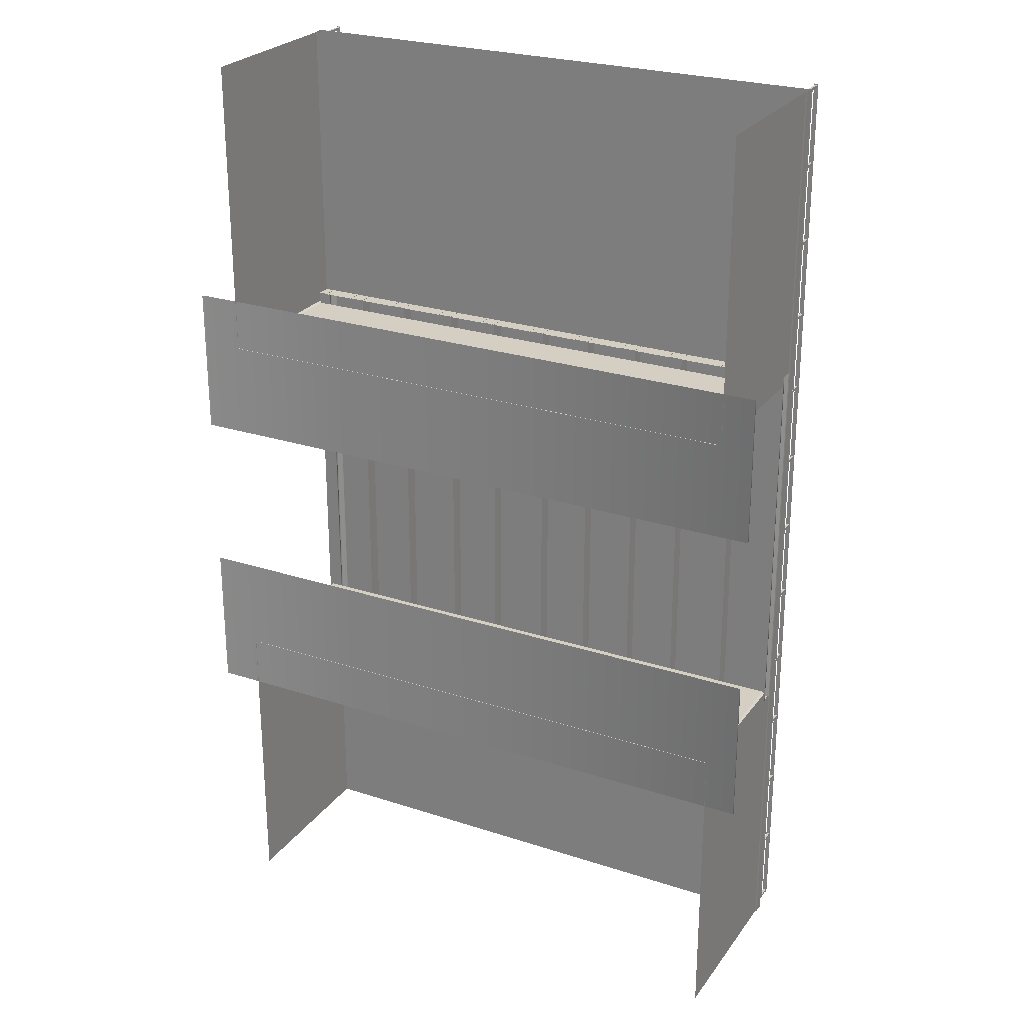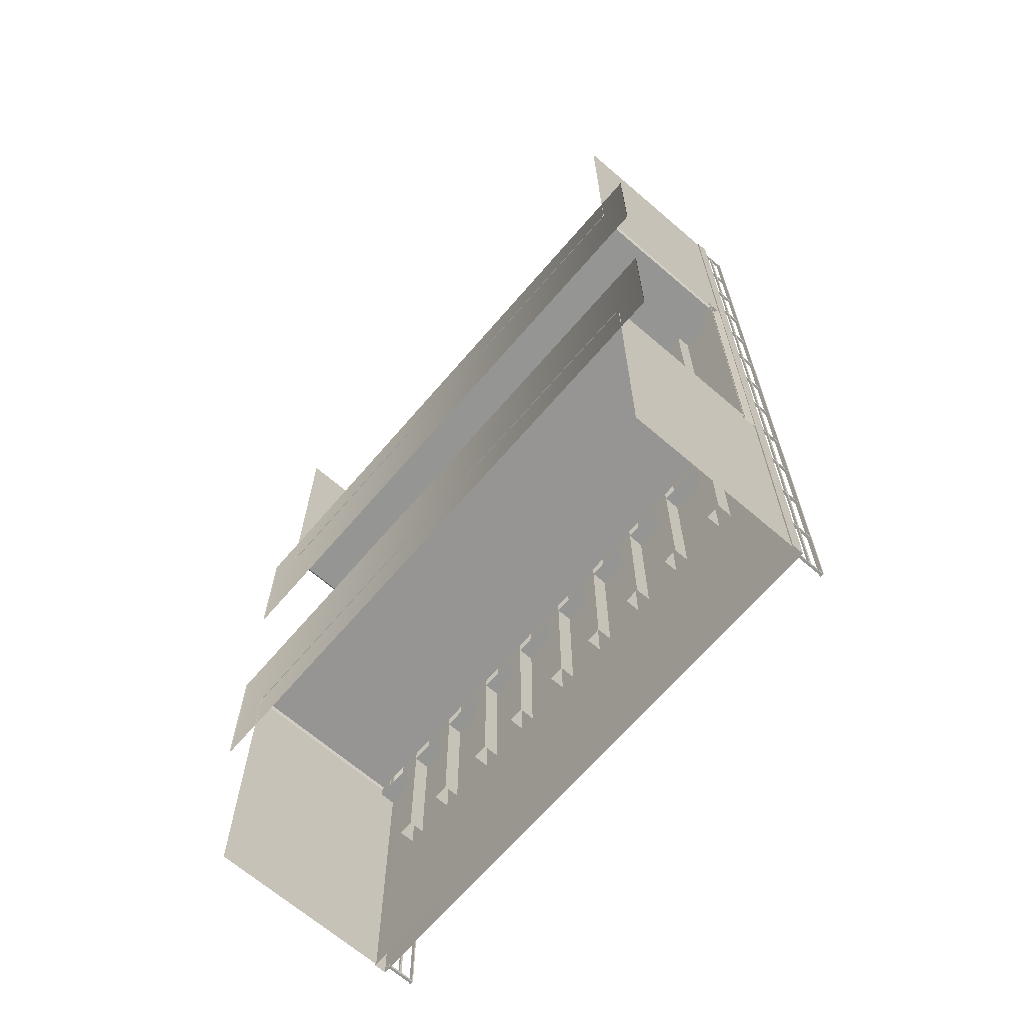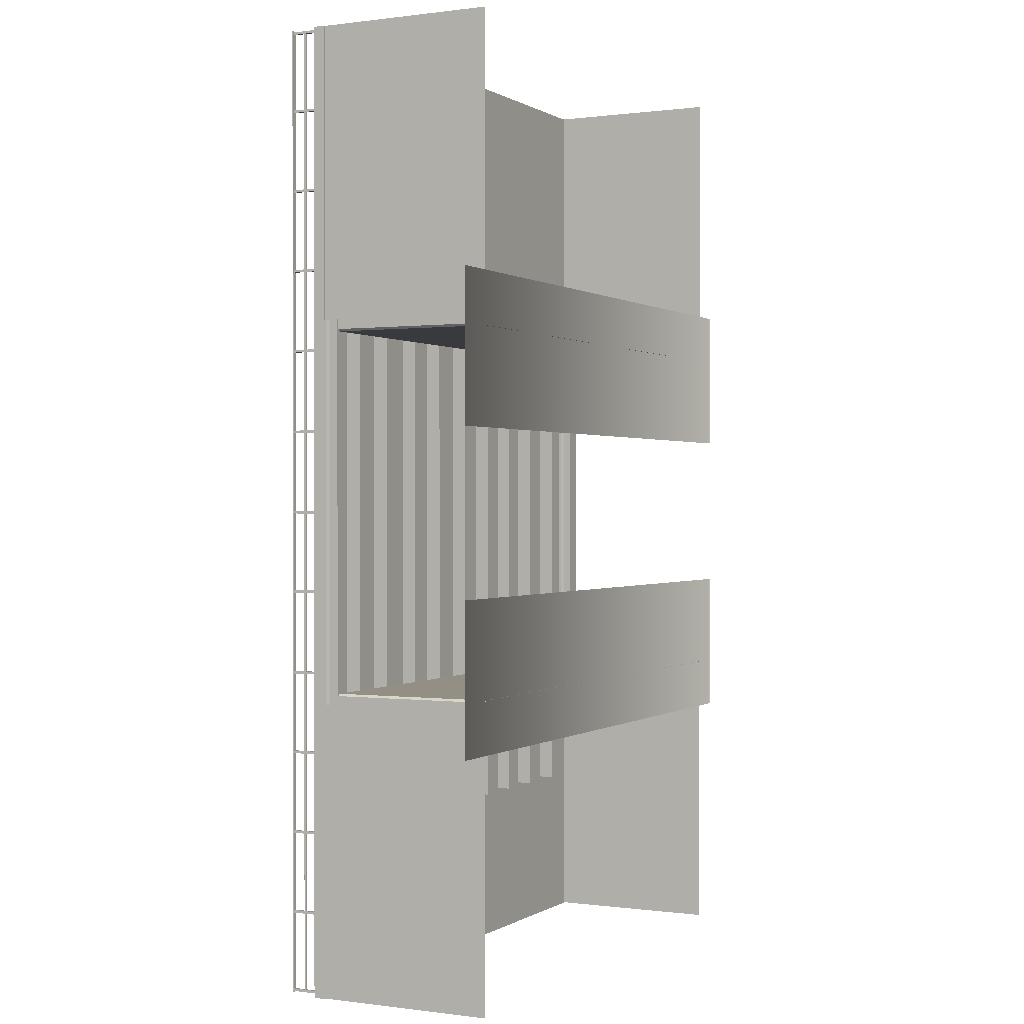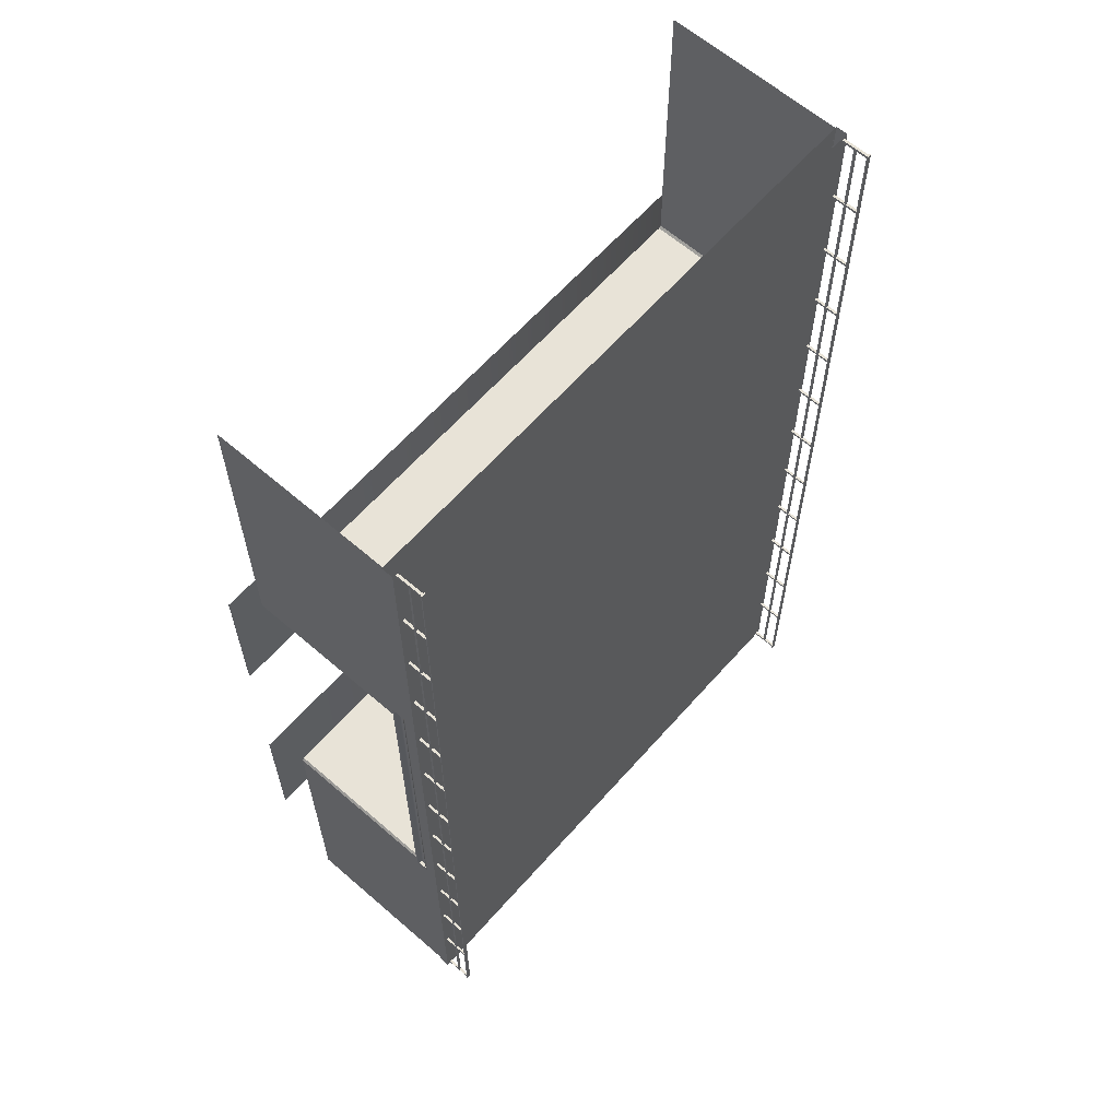
<metadata>
{"format":"obj","ext":"obj","renderer":"f3d","projection":"perspective","resolution":1024,"background":"white","views":[{"elev":25.6,"azim":27.6,"up":"+Z"},{"elev":-67.4,"azim":49.3,"up":"+Z"},{"elev":0.2,"azim":-63.4,"up":"+Z"},{"elev":62.4,"azim":131.3,"up":"+Z"}]}
</metadata>
<code>
v  -315.6 -0.3128 159.8
v  321.5 -0.4237 159.8
v  -315.6 -0.3128 -936.9
v  321.5 -0.4237 -936.9
v  321.4 -13.75 159.8
v  321.4 -13.75 -936.9
v  -315.5 -13.69 -936.9
v  -315.5 -13.69 159.8
v  -230.2 -0.6561 159.8
v  -226.3 -0.6561 -936.9
v  232.9 -0.6561 159.8
v  232.9 -0.6561 -936.9
v  -305.9 -13.73 159.5
v  -197 -13.73 159.5
v  -67.73 -13.73 159.5
v  60.31 -13.73 159.5
v  182.8 -13.73 159.5
v  309.9 -13.73 159.5
v  -305.9 -13.73 -936.9
v  -197 -13.73 -936.9
v  -67.73 -13.73 -936.9
v  60.31 -13.73 -936.9
v  182.8 -13.73 -936.9
v  309.9 -13.73 -936.9
g Motorway_2L_Bridge1
f 4 2 5 6
f 1 3 7 8
f 11 2 4
f 4 12 11
f 9 10 1
f 1 10 3
f 8 7 19 13
f 13 19 20 14
f 14 20 21 15
f 15 21 22 16
f 16 22 23 17
f 17 23 24 18
f 18 24 6 5
f 9 11 12
f 9 12 10
v  320 -216.4 -182
v  320 -216.4 160
v  320 -31 -182.1
v  320 -30.99 -171.5
v  320 -13.58 160
v  320 -13.57 -171.4
v  -313.8 -216.4 -182.3
v  -313.8 -216.4 160
v  -313.8 -30.99 -182.1
v  -313.8 -30.99 -171.5
v  -313.8 -13.58 160
v  -313.8 -13.58 -171.5
v  317.6 -31 -184.6
v  317.6 -216.4 -184.8
v  -311.3 -216.4 -184.8
v  -311.3 -30.99 -184.6
g Motorway_2L_Bridge1
f 25 27 28
f 25 28 29 26
f 28 30 29
f 34 33 31
f 31 32 35 34
f 35 36 34
f 30 28 34 36
f 37 39 40
f 39 37 38
f 38 37 27
f 25 38 27
f 31 33 40
f 39 31 40
v  242.6 -30.92 -171.1
v  259.8 -30.92 -171.1
v  242.6 -30.92 -751.1
v  259.8 -30.92 -751.1
v  242.6 -13.79 -171.1
v  259.8 -13.79 -171.1
v  242.6 -13.79 -751.1
v  259.8 -13.79 -751.1
g Motorway_2L_Bridge1
f 41 43 44 42
f 42 44 48 46
f 43 41 45 47
v  114.2 -30.92 -171.1
v  131.3 -30.92 -171.1
v  114.2 -30.92 -751.1
v  131.3 -30.92 -751.1
v  114.2 -13.79 -171.1
v  131.3 -13.79 -171.1
v  114.2 -13.79 -751.1
v  131.3 -13.79 -751.1
g Motorway_2L_Bridge1
f 49 51 52 50
f 50 52 56 54
f 51 49 53 55
v  175.1 -30.92 -171.1
v  192.2 -30.92 -171.1
v  175.1 -30.92 -751.1
v  192.2 -30.92 -751.1
v  175.1 -13.79 -171.1
v  192.2 -13.79 -171.1
v  175.1 -13.79 -751.1
v  192.2 -13.79 -751.1
g Motorway_2L_Bridge1
f 57 59 60 58
f 58 60 64 62
f 59 57 61 63
v  -137.5 -30.92 -171.1
v  -120.3 -30.92 -171.1
v  -137.5 -30.92 -751.1
v  -120.3 -30.92 -751.1
v  -137.5 -13.79 -171.1
v  -120.3 -13.79 -171.1
v  -137.5 -13.79 -751.1
v  -120.3 -13.79 -751.1
g Motorway_2L_Bridge1
f 65 67 68 66
f 66 68 72 70
f 67 65 69 71
v  -76.56 -30.92 -171.1
v  -59.43 -30.92 -171.1
v  -76.56 -30.92 -751.1
v  -59.43 -30.92 -751.1
v  -76.56 -13.79 -171.1
v  -59.43 -13.79 -171.1
v  -76.56 -13.79 -751.1
v  -59.43 -13.79 -751.1
g Motorway_2L_Bridge1
f 73 75 76 74
f 74 76 80 78
f 75 73 77 79
v  -9.041 -30.92 -171.1
v  8.09 -30.92 -171.1
v  -9.041 -30.92 -751.1
v  8.09 -30.92 -751.1
v  -9.041 -13.79 -171.1
v  8.09 -13.79 -171.1
v  -9.041 -13.79 -751.1
v  8.09 -13.79 -751.1
g Motorway_2L_Bridge1
f 81 83 84 82
f 82 84 88 86
f 83 81 85 87
v  51.87 -30.92 -171.1
v  69 -30.92 -171.1
v  51.87 -30.92 -751.1
v  69 -30.92 -751.1
v  51.87 -13.79 -171.1
v  69 -13.79 -171.1
v  51.87 -13.79 -751.1
v  69 -13.79 -751.1
g Motorway_2L_Bridge1
f 89 91 92 90
f 90 92 96 94
f 91 89 93 95
v  -266.3 -30.92 -171.1
v  -249.2 -30.92 -171.1
v  -266.3 -30.92 -751.1
v  -249.2 -30.92 -751.1
v  -266.3 -13.79 -171.1
v  -249.2 -13.79 -171.1
v  -266.3 -13.79 -751.1
v  -249.2 -13.79 -751.1
g Motorway_2L_Bridge1
f 97 99 100 98
f 98 100 104 102
f 99 97 101 103
v  -205.4 -30.92 -171.1
v  -188.2 -30.92 -171.1
v  -205.4 -30.92 -751.1
v  -188.2 -30.92 -751.1
v  -205.4 -13.79 -171.1
v  -188.2 -13.79 -171.1
v  -205.4 -13.79 -751.1
v  -188.2 -13.79 -751.1
g Motorway_2L_Bridge1
f 105 107 108 106
f 106 108 112 110
f 107 105 109 111
v  303.5 -30.9 -171.1
v  320.7 -30.9 -171.1
v  303.5 -30.9 -605.1
v  320.7 -30.9 -605.1
v  303.5 -13.77 -171.1
v  320.7 -13.77 -171.1
v  303.5 -13.77 -605.1
v  320.7 -13.77 -605.1
v  320.7 -16.24 -605.1
v  320.7 -16.24 -171.1
v  303.5 -16.24 -171.1
v  303.5 -16.24 -605.1
v  320.7 -28.58 -605.1
v  303.5 -28.58 -171.1
v  320.7 -28.58 -171.1
v  303.5 -28.58 -605.1
v  316.3 -18.23 -171.1
v  307.9 -18.23 -605.1
v  316.3 -18.23 -605.1
v  307.9 -18.23 -171.1
v  316.3 -26.04 -605.1
v  307.9 -26.04 -171.1
v  316.3 -26.04 -171.1
v  307.9 -26.04 -605.1
g Motorway_2L_Bridge1
f 116 114 113 115
f 116 125 127 114
f 113 126 128 115
f 120 118 122 121
f 117 119 124 123
f 133 135 127 125
f 134 136 128 126
f 121 122 129 131
f 123 124 130 132
f 131 129 135 133
f 132 130 136 134
v  -315.6 -30.9 -171.1
v  -298.5 -30.9 -171.1
v  -315.6 -30.9 -605.1
v  -298.5 -30.9 -605.1
v  -315.6 -13.77 -171.1
v  -298.5 -13.77 -171.1
v  -315.6 -13.77 -605.1
v  -298.5 -13.77 -605.1
v  -298.5 -16.24 -605.1
v  -298.5 -16.24 -171.1
v  -315.6 -16.24 -171.1
v  -315.6 -16.24 -605.1
v  -298.5 -28.58 -605.1
v  -315.6 -28.58 -171.1
v  -298.5 -28.58 -171.1
v  -315.6 -28.58 -605.1
v  -302.9 -18.23 -171.1
v  -311.3 -18.23 -605.1
v  -302.9 -18.23 -605.1
v  -311.3 -18.23 -171.1
v  -302.9 -26.04 -605.1
v  -311.3 -26.04 -171.1
v  -302.9 -26.04 -171.1
v  -311.3 -26.04 -605.1
g Motorway_2L_Bridge1
f 140 138 137 139
f 140 149 151 138
f 137 150 152 139
f 144 142 146 145
f 141 143 148 147
f 157 159 151 149
f 158 160 152 150
f 145 146 153 155
f 147 148 154 156
f 155 153 159 157
f 156 154 160 158
v  -361.5 -217 -124.3
v  -359.9 -215.8 -124.3
v  356.1 -215.8 -124.3
v  357.4 -216.7 -124.3
v  -361.5 -217 -295.3
v  -359.9 -215.8 -295.3
v  356.1 -215.8 -295.3
v  357.4 -216.7 -295.3
g Motorway_2L_Bridge1
f 165 161 162 166
f 166 162 163 167
f 167 163 164 168
v  314.6 -1.061 -930.4
v  317.3 -1.061 -930.4
v  314.6 -1.061 -933.2
v  317.3 -1.061 -933.2
v  314.6 30.51 -930.4
v  317.3 30.51 -930.4
v  314.6 30.51 -933.2
v  317.3 30.51 -933.2
v  314.6 -1.061 -841
v  317.3 -1.061 -841
v  314.6 -1.061 -843.8
v  317.3 -1.061 -843.8
v  314.6 30.51 -841
v  317.3 30.51 -841
v  314.6 30.51 -843.8
v  317.3 30.51 -843.8
v  314.6 -1.061 -750.1
v  317.3 -1.061 -750.1
v  314.6 -1.061 -753
v  317.3 -1.061 -753
v  314.6 30.51 -750.1
v  317.3 30.51 -750.1
v  314.6 30.51 -753
v  317.3 30.51 -753
v  314.6 -1.061 -659.3
v  317.3 -1.061 -659.3
v  314.6 -1.061 -662.1
v  317.3 -1.061 -662.1
v  314.6 30.51 -659.3
v  317.3 30.51 -659.3
v  314.6 30.51 -662.1
v  317.3 30.51 -662.1
v  314.6 -1.061 -568.7
v  317.3 -1.061 -568.7
v  314.6 -1.061 -571.5
v  317.3 -1.061 -571.5
v  314.6 30.51 -568.7
v  317.3 30.51 -568.7
v  314.6 30.51 -571.5
v  317.3 30.51 -571.5
v  314.6 -1.061 -476.5
v  317.3 -1.061 -476.5
v  314.6 -1.061 -479.4
v  317.3 -1.061 -479.4
v  314.6 30.51 -476.5
v  317.3 30.51 -476.5
v  314.6 30.51 -479.4
v  317.3 30.51 -479.4
v  314.6 -1.061 -386.6
v  317.3 -1.061 -386.6
v  314.6 -1.061 -389.4
v  317.3 -1.061 -389.4
v  314.6 30.51 -386.6
v  317.3 30.51 -386.6
v  314.6 30.51 -389.4
v  317.3 30.51 -389.4
v  314.6 -1.061 -295.1
v  317.3 -1.061 -295.1
v  314.6 -1.061 -298
v  317.3 -1.061 -298
v  314.6 30.51 -295.1
v  317.3 30.51 -295.1
v  314.6 30.51 -298
v  317.3 30.51 -298
v  314.6 -1.061 -203.5
v  317.3 -1.061 -203.5
v  314.6 -1.061 -206.3
v  317.3 -1.061 -206.3
v  314.6 30.51 -203.5
v  317.3 30.51 -203.5
v  314.6 30.51 -206.3
v  317.3 30.51 -206.3
v  314.6 -1.061 -112.5
v  317.3 -1.061 -112.5
v  314.6 -1.061 -115.3
v  317.3 -1.061 -115.3
v  314.6 30.51 -112.5
v  317.3 30.51 -112.5
v  314.6 30.51 -115.3
v  317.3 30.51 -115.3
v  314.6 -1.061 -21.7
v  317.3 -1.061 -21.7
v  314.6 -1.061 -24.55
v  317.3 -1.061 -24.55
v  314.6 30.51 -21.7
v  317.3 30.51 -21.7
v  314.6 30.51 -24.55
v  317.3 30.51 -24.55
v  314.6 -1.061 68.9
v  317.3 -1.061 68.9
v  314.6 -1.061 66.04
v  317.3 -1.061 66.04
v  314.6 30.51 68.9
v  317.3 30.51 68.9
v  314.6 30.51 66.04
v  317.3 30.51 66.04
v  314.8 16.03 156.8
v  317.1 16.03 156.8
v  314.8 16.03 -932.4
v  317.1 16.03 -932.4
v  314.8 13.68 156.8
v  317.1 13.68 156.8
v  314.8 13.68 -932.4
v  317.1 13.68 -932.4
v  313.6 31 158.7
v  318.3 31 158.7
v  313.6 31 -934.3
v  318.3 31 -934.3
v  313.6 29.73 158.7
v  318.3 29.73 158.7
v  313.6 29.73 -934.3
v  318.3 29.73 -934.3
v  314.6 -1.061 157.6
v  317.3 -1.061 157.6
v  314.6 -1.061 154.7
v  317.3 -1.061 154.7
v  314.6 30.51 157.6
v  317.3 30.51 157.6
v  314.6 30.51 154.7
v  317.3 30.51 154.7
g Motorway_2L_Bridge1
f 169 170 174 173
f 170 172 176 174
f 172 171 175 176
f 171 169 173 175
f 177 178 182 181
f 178 180 184 182
f 180 179 183 184
f 179 177 181 183
f 185 186 190 189
f 186 188 192 190
f 188 187 191 192
f 187 185 189 191
f 193 194 198 197
f 194 196 200 198
f 196 195 199 200
f 195 193 197 199
f 201 202 206 205
f 202 204 208 206
f 204 203 207 208
f 203 201 205 207
f 209 210 214 213
f 210 212 216 214
f 212 211 215 216
f 211 209 213 215
f 217 218 222 221
f 218 220 224 222
f 220 219 223 224
f 219 217 221 223
f 225 226 230 229
f 226 228 232 230
f 228 227 231 232
f 227 225 229 231
f 233 234 238 237
f 234 236 240 238
f 236 235 239 240
f 235 233 237 239
f 241 242 246 245
f 242 244 248 246
f 244 243 247 248
f 243 241 245 247
f 249 250 254 253
f 250 252 256 254
f 252 251 255 256
f 251 249 253 255
f 257 258 262 261
f 258 260 264 262
f 260 259 263 264
f 259 257 261 263
f 267 265 266 268
f 270 269 271 272
f 268 266 270 272
f 265 267 271 269
f 275 273 274 276
f 278 277 279 280
f 276 274 278 280
f 273 275 279 277
f 277 278 274
f 277 274 273
f 280 279 275
f 280 275 276
f 281 282 286 285
f 282 284 288 286
f 284 283 287 288
f 283 281 285 287
v  -310.9 -1.061 -930.4
v  -308.1 -1.061 -930.4
v  -310.9 -1.061 -933.2
v  -308.1 -1.061 -933.2
v  -310.9 30.51 -930.4
v  -308.1 30.51 -930.4
v  -310.9 30.51 -933.2
v  -308.1 30.51 -933.2
v  -310.9 -1.061 -841
v  -308.1 -1.061 -841
v  -310.9 -1.061 -843.8
v  -308.1 -1.061 -843.8
v  -310.9 30.51 -841
v  -308.1 30.51 -841
v  -310.9 30.51 -843.8
v  -308.1 30.51 -843.8
v  -310.9 -1.061 -750.1
v  -308.1 -1.061 -750.1
v  -310.9 -1.061 -753
v  -308.1 -1.061 -753
v  -310.9 30.51 -750.1
v  -308.1 30.51 -750.1
v  -310.9 30.51 -753
v  -308.1 30.51 -753
v  -310.9 -1.061 -659.3
v  -308.1 -1.061 -659.3
v  -310.9 -1.061 -662.1
v  -308.1 -1.061 -662.1
v  -310.9 30.51 -659.3
v  -308.1 30.51 -659.3
v  -310.9 30.51 -662.1
v  -308.1 30.51 -662.1
v  -310.9 -1.061 -568.7
v  -308.1 -1.061 -568.7
v  -310.9 -1.061 -571.5
v  -308.1 -1.061 -571.5
v  -310.9 30.51 -568.7
v  -308.1 30.51 -568.7
v  -310.9 30.51 -571.5
v  -308.1 30.51 -571.5
v  -310.9 -1.061 -476.5
v  -308.1 -1.061 -476.5
v  -310.9 -1.061 -479.4
v  -308.1 -1.061 -479.4
v  -310.9 30.51 -476.5
v  -308.1 30.51 -476.5
v  -310.9 30.51 -479.4
v  -308.1 30.51 -479.4
v  -310.9 -1.061 -386.6
v  -308.1 -1.061 -386.6
v  -310.9 -1.061 -389.4
v  -308.1 -1.061 -389.4
v  -310.9 30.51 -386.6
v  -308.1 30.51 -386.6
v  -310.9 30.51 -389.4
v  -308.1 30.51 -389.4
v  -310.9 -1.061 -295.1
v  -308.1 -1.061 -295.1
v  -310.9 -1.061 -298
v  -308.1 -1.061 -298
v  -310.9 30.51 -295.1
v  -308.1 30.51 -295.1
v  -310.9 30.51 -298
v  -308.1 30.51 -298
v  -310.9 -1.061 -203.5
v  -308.1 -1.061 -203.5
v  -310.9 -1.061 -206.3
v  -308.1 -1.061 -206.3
v  -310.9 30.51 -203.5
v  -308.1 30.51 -203.5
v  -310.9 30.51 -206.3
v  -308.1 30.51 -206.3
v  -310.9 -1.061 -112.5
v  -308.1 -1.061 -112.5
v  -310.9 -1.061 -115.3
v  -308.1 -1.061 -115.3
v  -310.9 30.51 -112.5
v  -308.1 30.51 -112.5
v  -310.9 30.51 -115.3
v  -308.1 30.51 -115.3
v  -310.9 -1.061 -21.7
v  -308.1 -1.061 -21.7
v  -310.9 -1.061 -24.55
v  -308.1 -1.061 -24.55
v  -310.9 30.51 -21.7
v  -308.1 30.51 -21.7
v  -310.9 30.51 -24.55
v  -308.1 30.51 -24.55
v  -310.9 -1.061 68.9
v  -308.1 -1.061 68.9
v  -310.9 -1.061 66.04
v  -308.1 -1.061 66.04
v  -310.9 30.51 68.9
v  -308.1 30.51 68.9
v  -310.9 30.51 66.04
v  -308.1 30.51 66.04
v  -310.7 16.03 156.8
v  -308.3 16.03 156.8
v  -310.7 16.03 -932.4
v  -308.3 16.03 -932.4
v  -310.7 13.68 156.8
v  -308.3 13.68 156.8
v  -310.7 13.68 -932.4
v  -308.3 13.68 -932.4
v  -311.9 31 158.7
v  -307.2 31 158.7
v  -311.9 31 -934.3
v  -307.2 31 -934.3
v  -311.9 29.73 158.7
v  -307.2 29.73 158.7
v  -311.9 29.73 -934.3
v  -307.2 29.73 -934.3
v  -310.9 -1.061 157.6
v  -308.1 -1.061 157.6
v  -310.9 -1.061 154.7
v  -308.1 -1.061 154.7
v  -310.9 30.51 157.6
v  -308.1 30.51 157.6
v  -310.9 30.51 154.7
v  -308.1 30.51 154.7
g Motorway_2L_Bridge1
f 289 290 294 293
f 290 292 296 294
f 292 291 295 296
f 291 289 293 295
f 297 298 302 301
f 298 300 304 302
f 300 299 303 304
f 299 297 301 303
f 305 306 310 309
f 306 308 312 310
f 308 307 311 312
f 307 305 309 311
f 313 314 318 317
f 314 316 320 318
f 316 315 319 320
f 315 313 317 319
f 321 322 326 325
f 322 324 328 326
f 324 323 327 328
f 323 321 325 327
f 329 330 334 333
f 330 332 336 334
f 332 331 335 336
f 331 329 333 335
f 337 338 342 341
f 338 340 344 342
f 340 339 343 344
f 339 337 341 343
f 345 346 350 349
f 346 348 352 350
f 348 347 351 352
f 347 345 349 351
f 353 354 358 357
f 354 356 360 358
f 356 355 359 360
f 355 353 357 359
f 361 362 366 365
f 362 364 368 366
f 364 363 367 368
f 363 361 365 367
f 369 370 374 373
f 370 372 376 374
f 372 371 375 376
f 371 369 373 375
f 377 378 382 381
f 378 380 384 382
f 380 379 383 384
f 379 377 381 383
f 387 385 386 388
f 390 389 391 392
f 388 386 390 392
f 385 387 391 389
f 395 393 394 396
f 398 397 399 400
f 396 394 398 400
f 393 395 399 397
f 397 398 394
f 397 394 393
f 400 399 395
f 400 395 396
f 401 402 406 405
f 402 404 408 406
f 404 403 407 408
f 403 401 405 407
v  320 -216.4 -594.7
v  320 -216.4 -936.6
v  320 -31 -594.5
v  320 -30.99 -605.2
v  320 -13.58 -936.6
v  320 -13.57 -605.2
v  -313.8 -216.4 -594.4
v  -313.8 -216.4 -936.6
v  -313.8 -30.99 -594.6
v  -313.8 -30.99 -605.2
v  -313.8 -13.58 -936.6
v  -313.8 -13.58 -605.2
v  317.6 -31 -592.1
v  317.6 -216.4 -591.9
v  -311.3 -216.4 -591.9
v  -311.3 -30.99 -592.1
g Motorway_2L_Bridge1
f 411 409 412
f 412 409 410 413
f 414 412 413
f 417 418 415
f 416 415 418 419
f 420 419 418
f 412 414 420 418
f 423 421 424
f 421 423 422
f 421 422 411
f 422 409 411
f 417 415 424
f 415 423 424
v  -361.5 -217 -652.3
v  -359.9 -215.8 -652.3
v  356.1 -215.8 -652.3
v  357.4 -216.7 -652.3
v  -361.5 -217 -481.4
v  -359.9 -215.8 -481.4
v  356.1 -215.8 -481.4
v  357.4 -216.7 -481.4
g Motorway_2L_Bridge1
f 425 429 430 426
f 426 430 431 427
f 427 431 432 428

</code>
